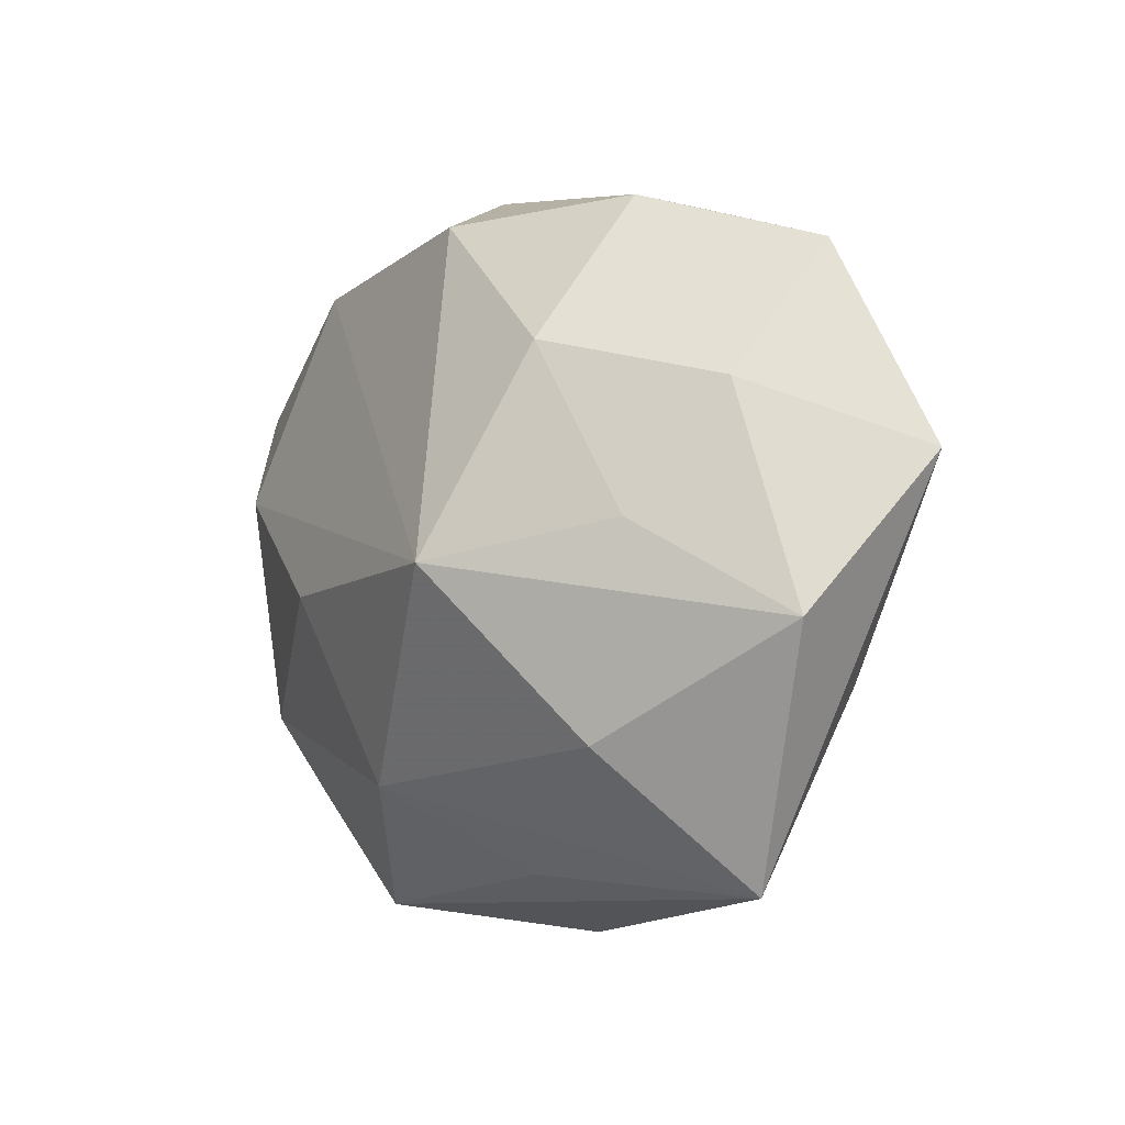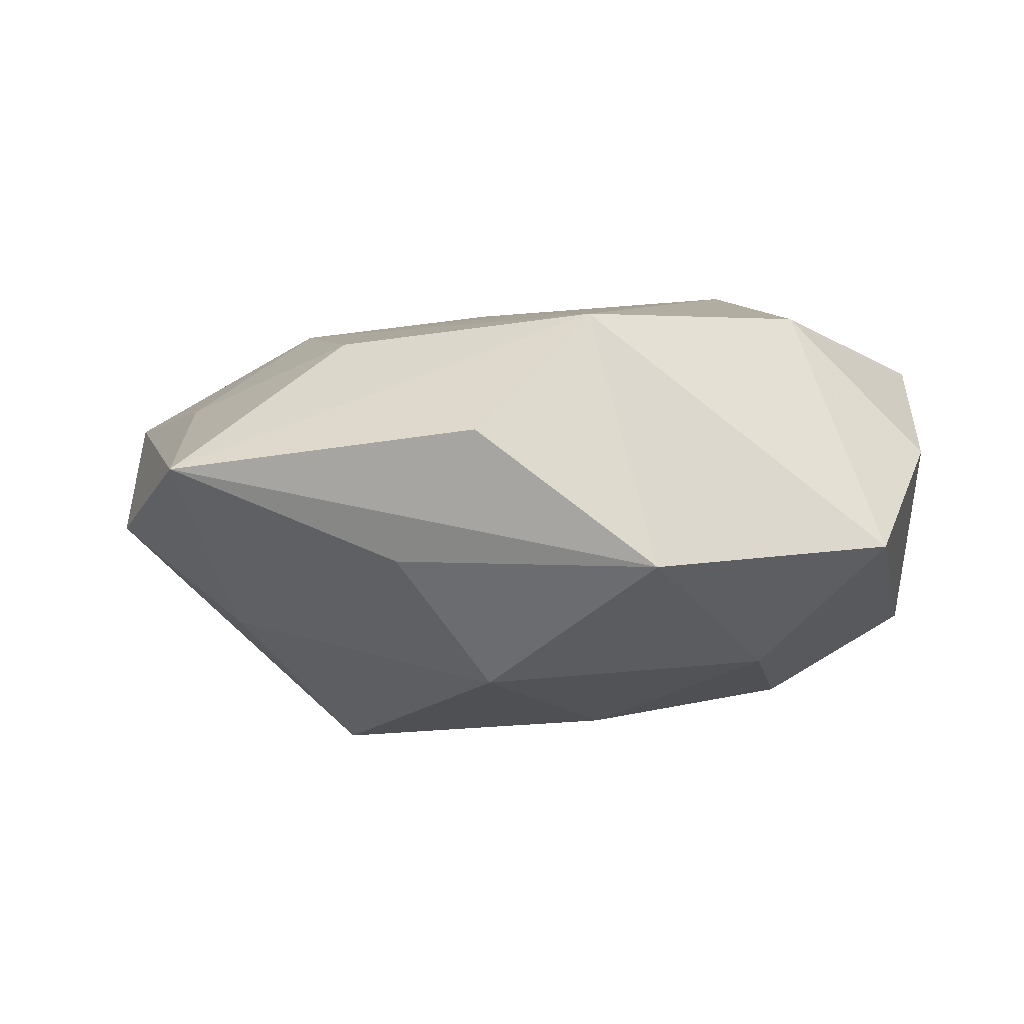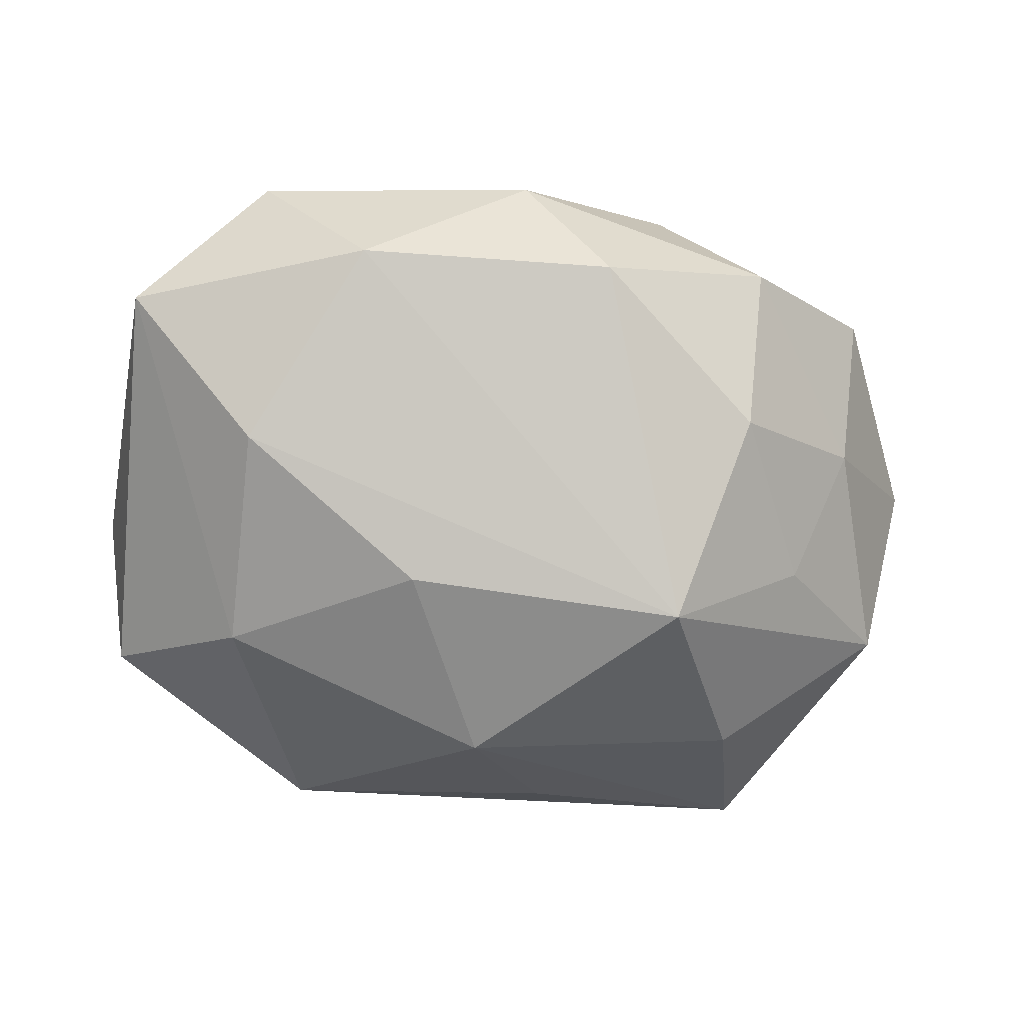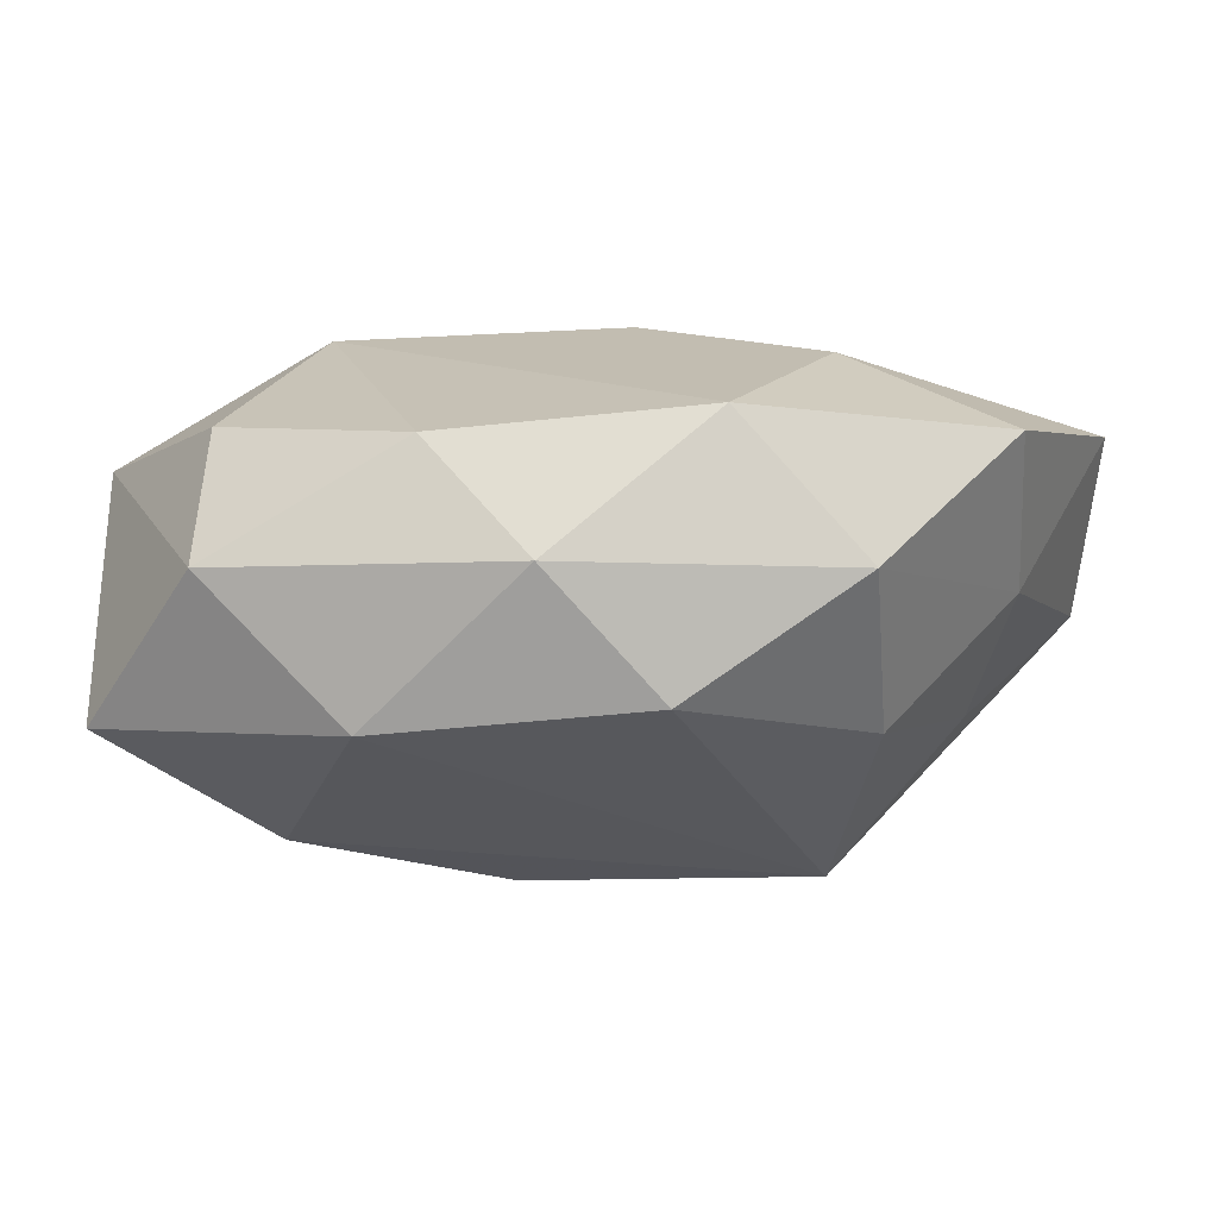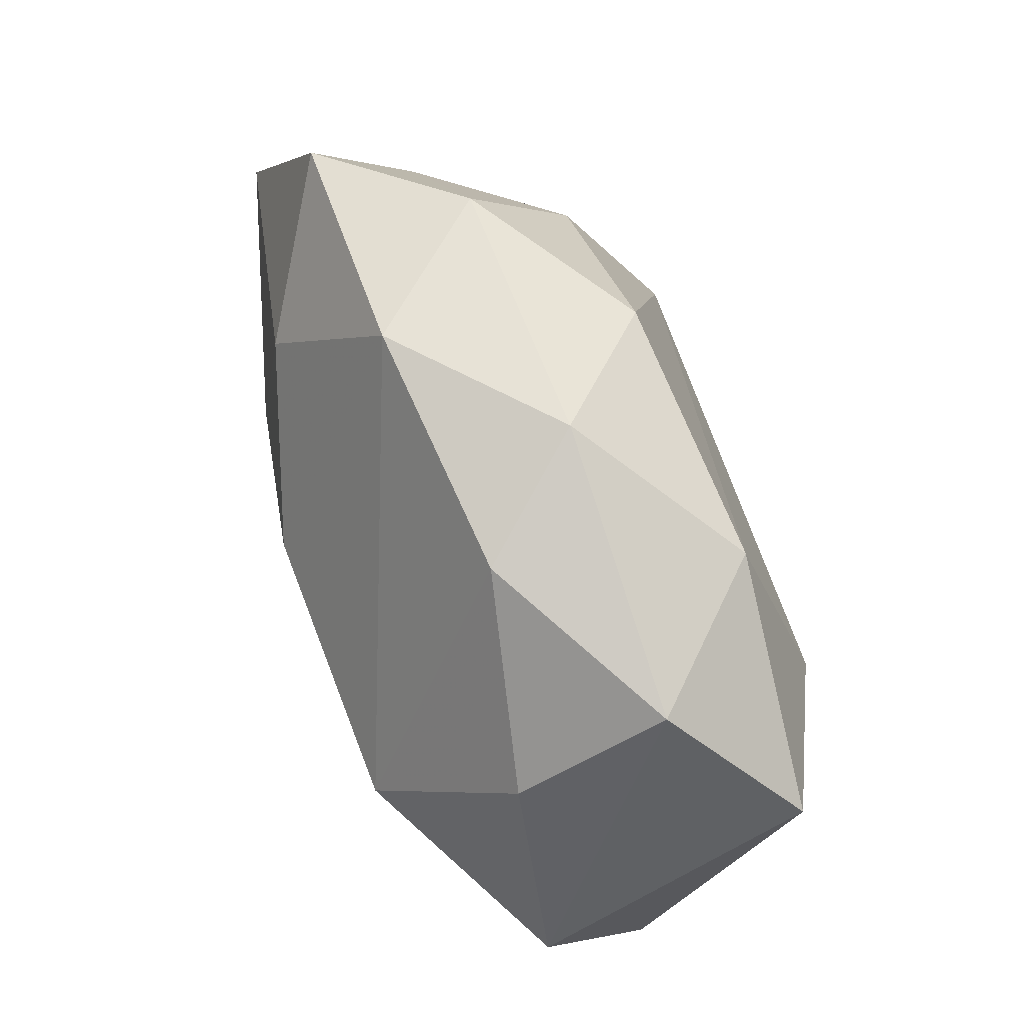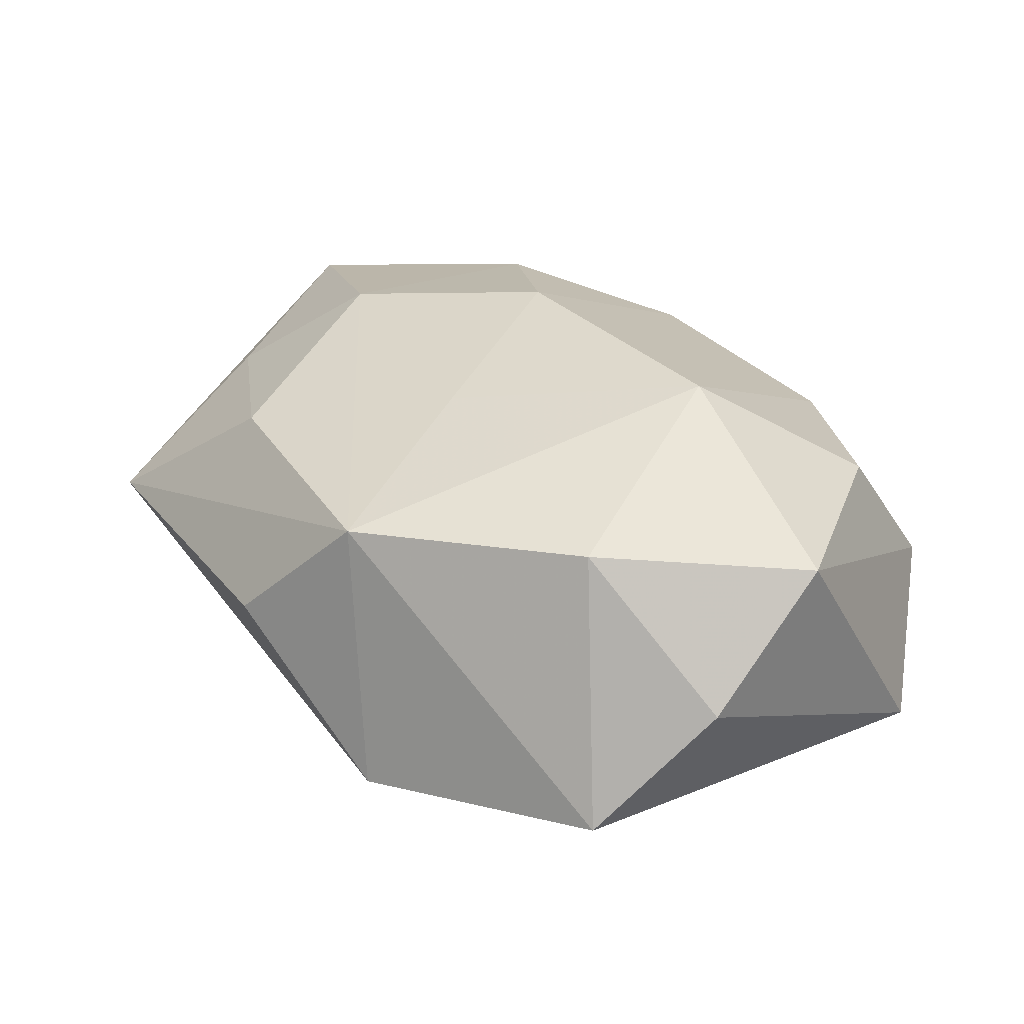
<metadata>
{"format":"obj","ext":"obj","renderer":"f3d","projection":"perspective","resolution":1024,"background":"white","views":[{"elev":-3.1,"azim":-120.5,"up":"+Y"},{"elev":-6.6,"azim":5.1,"up":"+Z"},{"elev":-76.6,"azim":168.3,"up":"+Z"},{"elev":78.4,"azim":176.3,"up":"+Y"},{"elev":70.8,"azim":66.4,"up":"+Y"},{"elev":34.1,"azim":49.5,"up":"+Z"}]}
</metadata>
<code>
v 0.01084 0.02958 0.007591
v -0.02251 0.01624 -0.01457
v -0.006197 0.006138 0.02183
v 0.03826 -0.01156 0.003942
v 0.03781 0.01543 -0.01015
v -0.03349 -0.01138 0.008905
v -0.03177 -0.02828 0.0008344
v -0.02127 0.01626 0.01563
v 0.0169 0.02485 -0.0136
v -0.0217 0.0291 -0.004506
v -0.01081 -0.02736 -0.007781
v 0.03775 0.0007516 0.01381
v 0.02703 0.01834 0.01213
v 0.01307 -0.0315 -0.00886
v 0.02406 0.00598 -0.01841
v -0.01177 0.03102 0.007943
v -0.01667 -0.02222 0.01339
v -0.002976 -0.03335 0.003369
v -0.0308 0.001639 -0.01142
v 0.006276 -0.003624 -0.02179
v 0.02796 0.02712 -0.0008451
v 0.03381 -0.02198 -0.006266
v -0.04173 -0.006348 -0.002167
v -0.01882 -0.001753 -0.02327
v 0.02228 -0.0144 -0.0164
v 0.002818 0.03262 -0.003172
v -0.02343 -0.003401 0.0179
v 0.02569 -0.01579 0.01641
v 4.824e-05 -0.01019 0.01861
v -0.002965 -0.01998 -0.01855
v 0.00693 -0.02799 0.01475
v -0.006224 0.028 -0.01361
v -0.03434 0.01277 -0.003665
v -0.02754 -0.01626 -0.01253
v -0.03395 0.02465 0.006194
v 0.0187 0.004194 0.02285
v -0.04349 0.006968 0.009845
f 22 31 14
f 22 14 25
f 25 14 30
f 34 30 7
f 35 37 8
f 8 37 27
f 7 31 17
f 31 27 17
f 29 31 36
f 29 27 31
f 36 31 28
f 28 31 22
f 22 4 28
f 5 4 22
f 22 25 5
f 5 25 15
f 36 28 12
f 12 28 4
f 4 5 12
f 12 5 21
f 7 30 11
f 11 14 7
f 30 14 11
f 18 31 7
f 7 14 18
f 18 14 31
f 15 25 20
f 20 25 30
f 6 37 7
f 27 37 6
f 7 17 6
f 6 17 27
f 23 34 7
f 7 37 23
f 3 8 27
f 3 29 36
f 27 29 3
f 21 5 9
f 9 5 15
f 34 23 24
f 30 34 24
f 24 20 30
f 32 9 24
f 15 20 24
f 24 9 15
f 13 1 36
f 21 1 13
f 36 12 13
f 13 12 21
f 16 3 36
f 36 1 16
f 8 3 16
f 35 8 16
f 32 24 2
f 26 16 1
f 26 1 21
f 21 9 26
f 26 9 32
f 32 2 10
f 35 16 10
f 10 26 32
f 16 26 10
f 33 37 35
f 33 23 37
f 35 10 33
f 33 10 2
f 19 24 23
f 19 2 24
f 23 33 19
f 19 33 2

</code>
